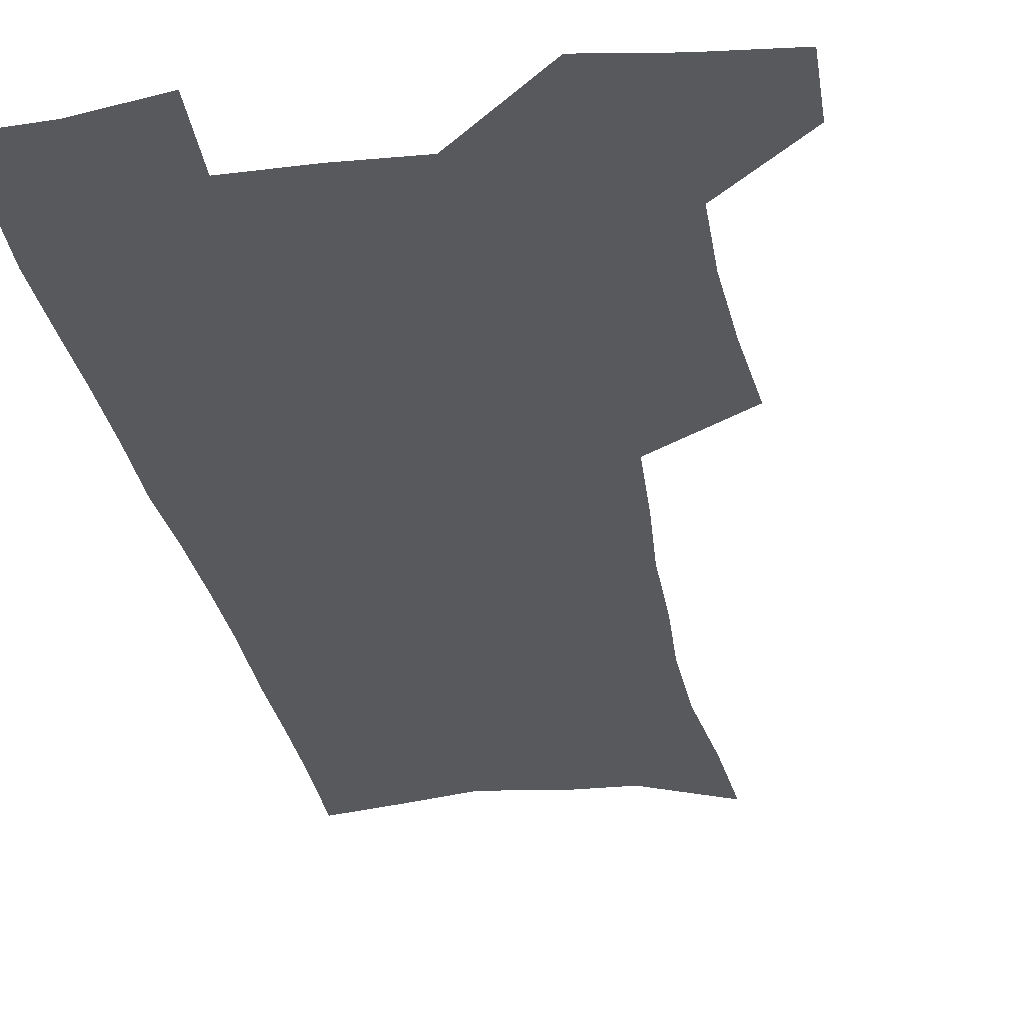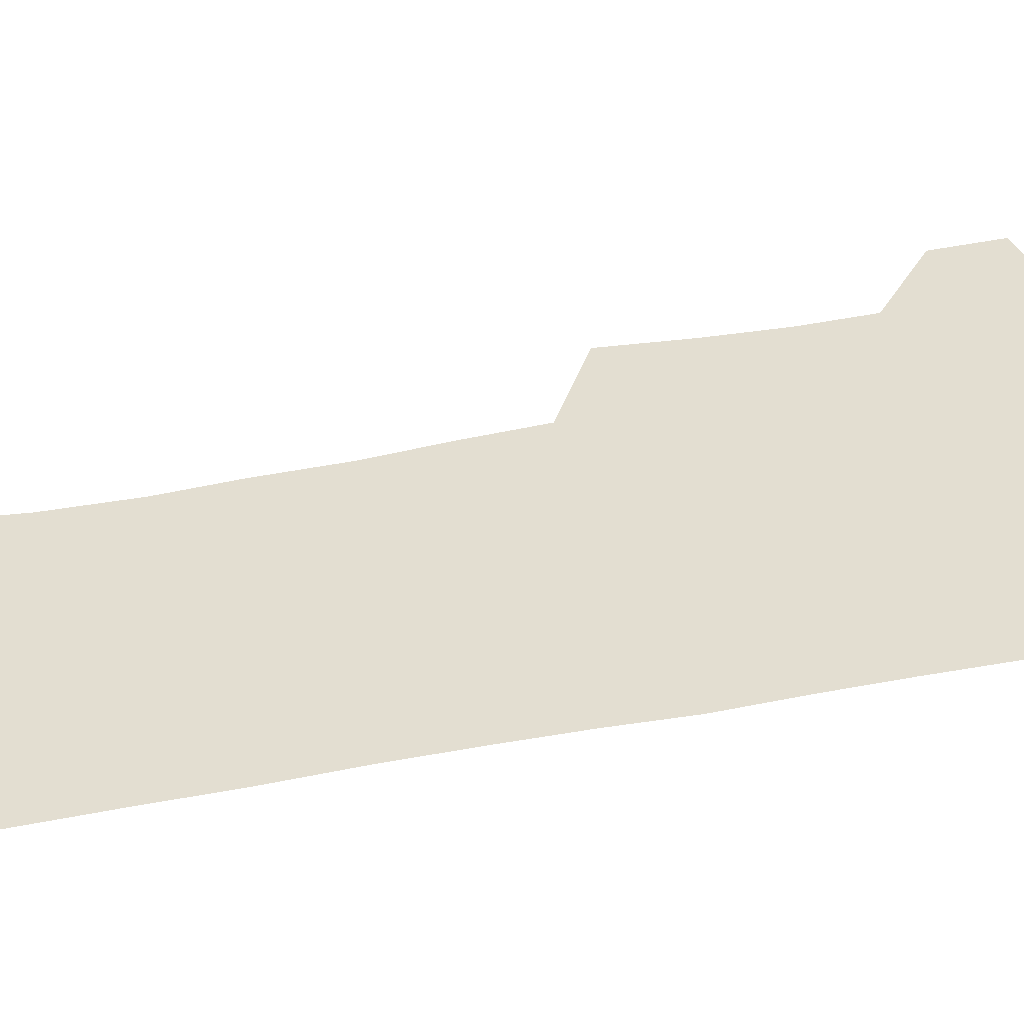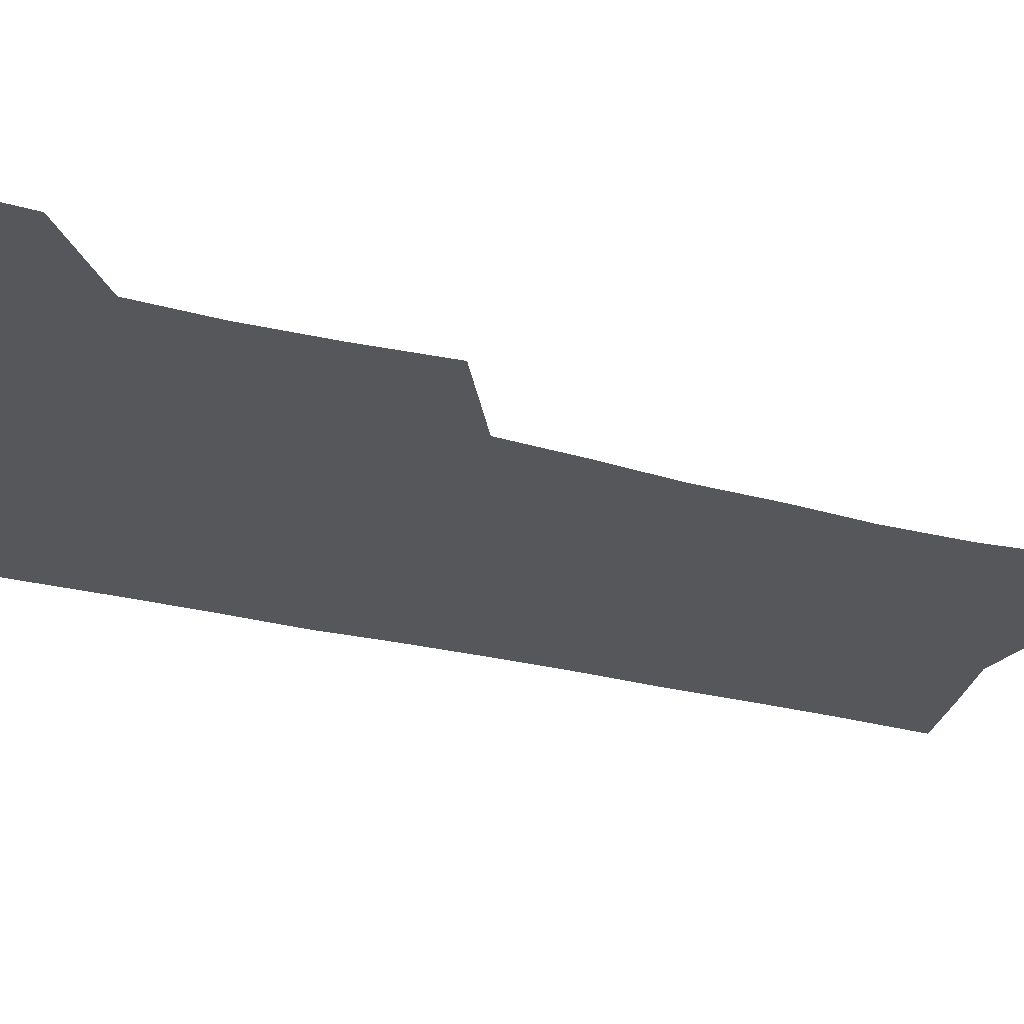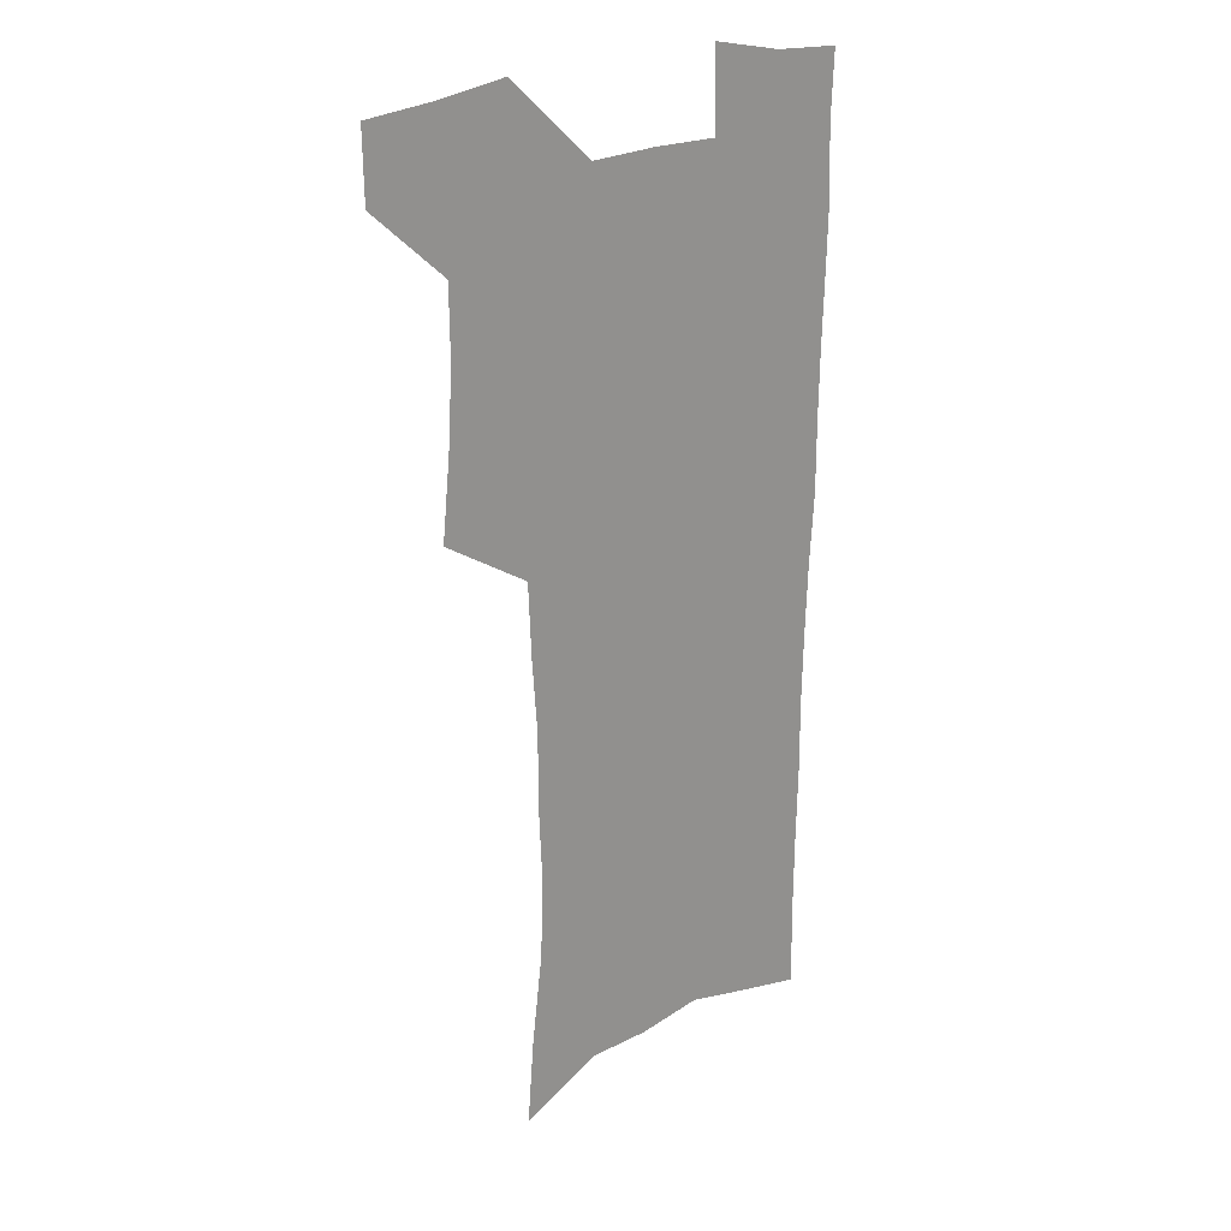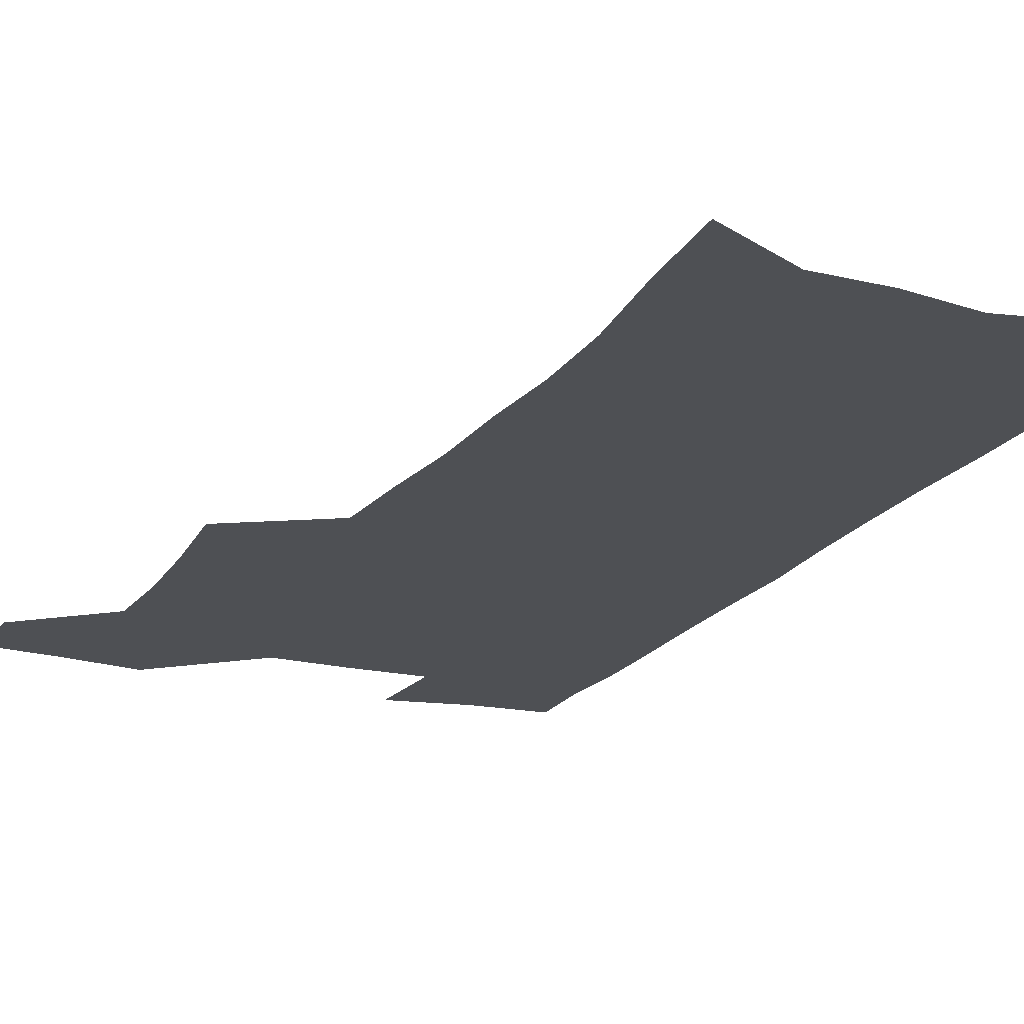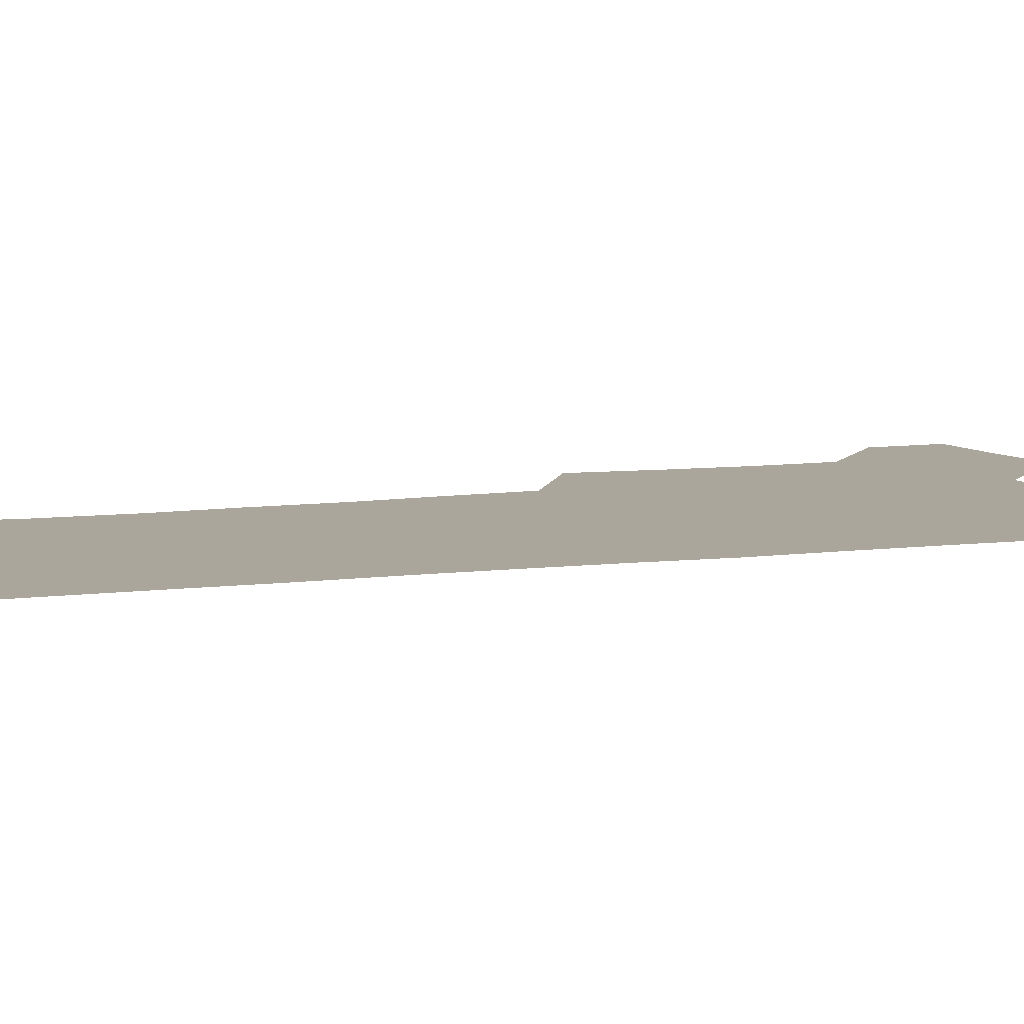
<metadata>
{"format":"obj","ext":"obj","renderer":"f3d","projection":"perspective","resolution":1024,"background":"white","views":[{"elev":-30.2,"azim":-170.6,"up":"+Z"},{"elev":36.1,"azim":74.4,"up":"+Z"},{"elev":-26.4,"azim":-113.9,"up":"+Z"},{"elev":23.4,"azim":-39.2,"up":"+Y"},{"elev":-18.7,"azim":-24.5,"up":"+Z"},{"elev":8.0,"azim":68.9,"up":"+Z"}]}
</metadata>
<code>
v 480.5 535.8 0
v 480.1 564.9 0
v 507.1 411.8 0
v 510.6 445.7 0
v 512.5 477.4 0
v 512.3 507.2 0
v 514 536.6 0
v 509.6 567.6 0
v 539.9 155.1 0
v 542.9 191.4 0
v 547.6 229.6 0
v 548.7 262.8 0
v 547.3 293.1 0
v 547.3 326.7 0
v 545.1 357.3 0
v 543.8 388.9 0
v 544.7 421.3 0
v 544.8 451.3 0
v 545.4 480.7 0
v 547.3 509.6 0
v 544.1 538.6 0
v 538.5 571.9 0
v 573.4 172.1 0
v 576.7 209.6 0
v 577.7 242.8 0
v 577.4 273.6 0
v 575.8 302.7 0
v 576.3 335.9 0
v 576.1 367.1 0
v 575.9 397.1 0
v 575.2 425.9 0
v 575.8 455.2 0
v 575.5 482.9 0
v 575.5 510.6 0
v 574.6 538.6 0
v 600.1 172.6 0
v 603.5 217.2 0
v 603.8 248.6 0
v 603.4 278.2 0
v 603.6 310.5 0
v 603.3 340.8 0
v 603.2 370.7 0
v 603.1 399.5 0
v 603.2 428.4 0
v 603.5 456.5 0
v 603.8 484 0
v 603.6 511 0
v 602.9 539.6 0
v 627.8 177.1 0
v 628.5 216.2 0
v 629 248.2 0
v 628.9 280.6 0
v 629.2 309.7 0
v 629.1 341.5 0
v 629.3 370.8 0
v 629.6 399.5 0
v 630.1 427.9 0
v 630.5 456.1 0
v 630.9 483.7 0
v 631.2 511 0
v 631.6 539 0
v 630.4 573.4 0
v 655.4 170.8 0
v 654.2 212.2 0
v 655.5 242.4 0
v 654.7 276.7 0
v 654.9 308 0
v 655.3 338.2 0
v 655.8 368.1 0
v 656.4 397.3 0
v 657.3 425.9 0
v 658 454.4 0
v 658.6 482.6 0
v 658.6 510.6 0
v 660 537.5 0
v 661.4 567 0
v 683.3 165.1 0
v 682.8 201.7 0
v 683.1 234.5 0
v 683.8 266.2 0
v 683.6 298.8 0
v 684.4 329.8 0
v 685.5 360.1 0
v 687.5 389.4 0
v 687.5 420.4 0
v 688 450.3 0
v 689 479.4 0
v 689.8 508.2 0
v 688.6 537.3 0
v 689.8 565.3 0
f 6 7 1
f 1 7 2
f 7 8 2
f 16 17 3
f 3 17 4
f 17 18 4
f 4 18 5
f 18 19 5
f 5 19 6
f 19 20 6
f 6 20 7
f 20 21 7
f 7 21 8
f 21 22 8
f 9 23 10
f 23 24 10
f 10 24 11
f 24 25 11
f 11 25 12
f 25 26 12
f 12 26 13
f 26 27 13
f 13 27 14
f 27 28 14
f 14 28 15
f 28 29 15
f 15 29 16
f 29 30 16
f 16 30 17
f 30 31 17
f 17 31 18
f 31 32 18
f 18 32 19
f 32 33 19
f 19 33 20
f 33 34 20
f 20 34 21
f 34 35 21
f 21 35 22
f 23 36 24
f 36 37 24
f 24 37 25
f 37 38 25
f 25 38 26
f 38 39 26
f 26 39 27
f 39 40 27
f 27 40 28
f 40 41 28
f 28 41 29
f 41 42 29
f 29 42 30
f 42 43 30
f 30 43 31
f 43 44 31
f 31 44 32
f 44 45 32
f 32 45 33
f 45 46 33
f 33 46 34
f 46 47 34
f 34 47 35
f 47 48 35
f 36 49 37
f 49 50 37
f 37 50 38
f 50 51 38
f 38 51 39
f 51 52 39
f 39 52 40
f 52 53 40
f 40 53 41
f 53 54 41
f 41 54 42
f 54 55 42
f 42 55 43
f 55 56 43
f 43 56 44
f 56 57 44
f 44 57 45
f 57 58 45
f 45 58 46
f 58 59 46
f 46 59 47
f 59 60 47
f 47 60 48
f 60 61 48
f 49 63 50
f 63 64 50
f 50 64 51
f 64 65 51
f 51 65 52
f 65 66 52
f 52 66 53
f 66 67 53
f 53 67 54
f 67 68 54
f 54 68 55
f 68 69 55
f 55 69 56
f 69 70 56
f 56 70 57
f 70 71 57
f 57 71 58
f 71 72 58
f 58 72 59
f 72 73 59
f 59 73 60
f 73 74 60
f 60 74 61
f 74 75 61
f 61 75 62
f 75 76 62
f 63 77 64
f 77 78 64
f 64 78 65
f 78 79 65
f 65 79 66
f 79 80 66
f 66 80 67
f 80 81 67
f 67 81 68
f 81 82 68
f 68 82 69
f 82 83 69
f 69 83 70
f 83 84 70
f 70 84 71
f 84 85 71
f 71 85 72
f 85 86 72
f 72 86 73
f 86 87 73
f 73 87 74
f 87 88 74
f 74 88 75
f 88 89 75
f 75 89 76
f 89 90 76

</code>
